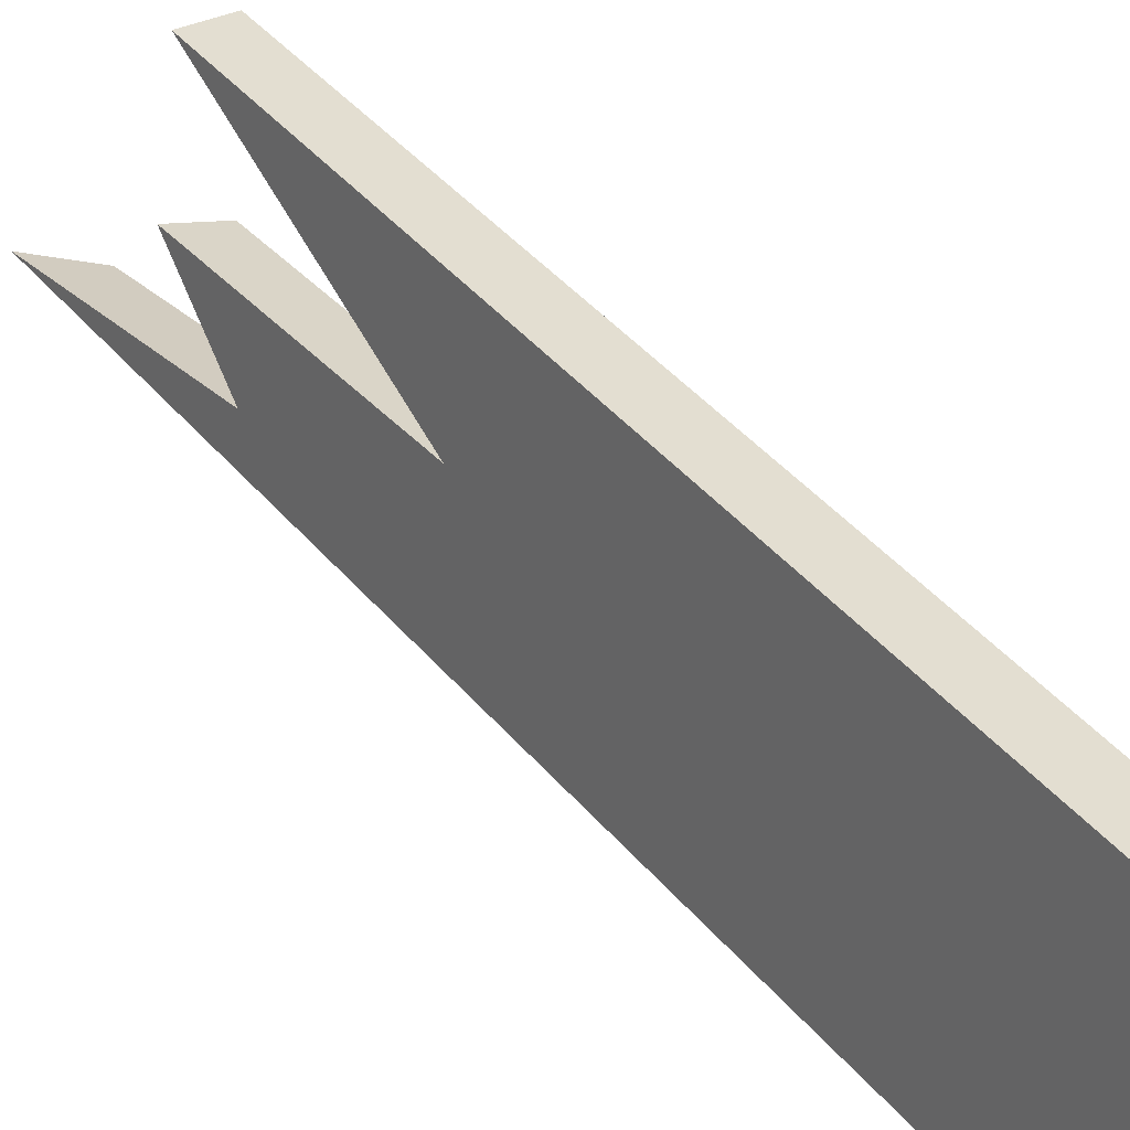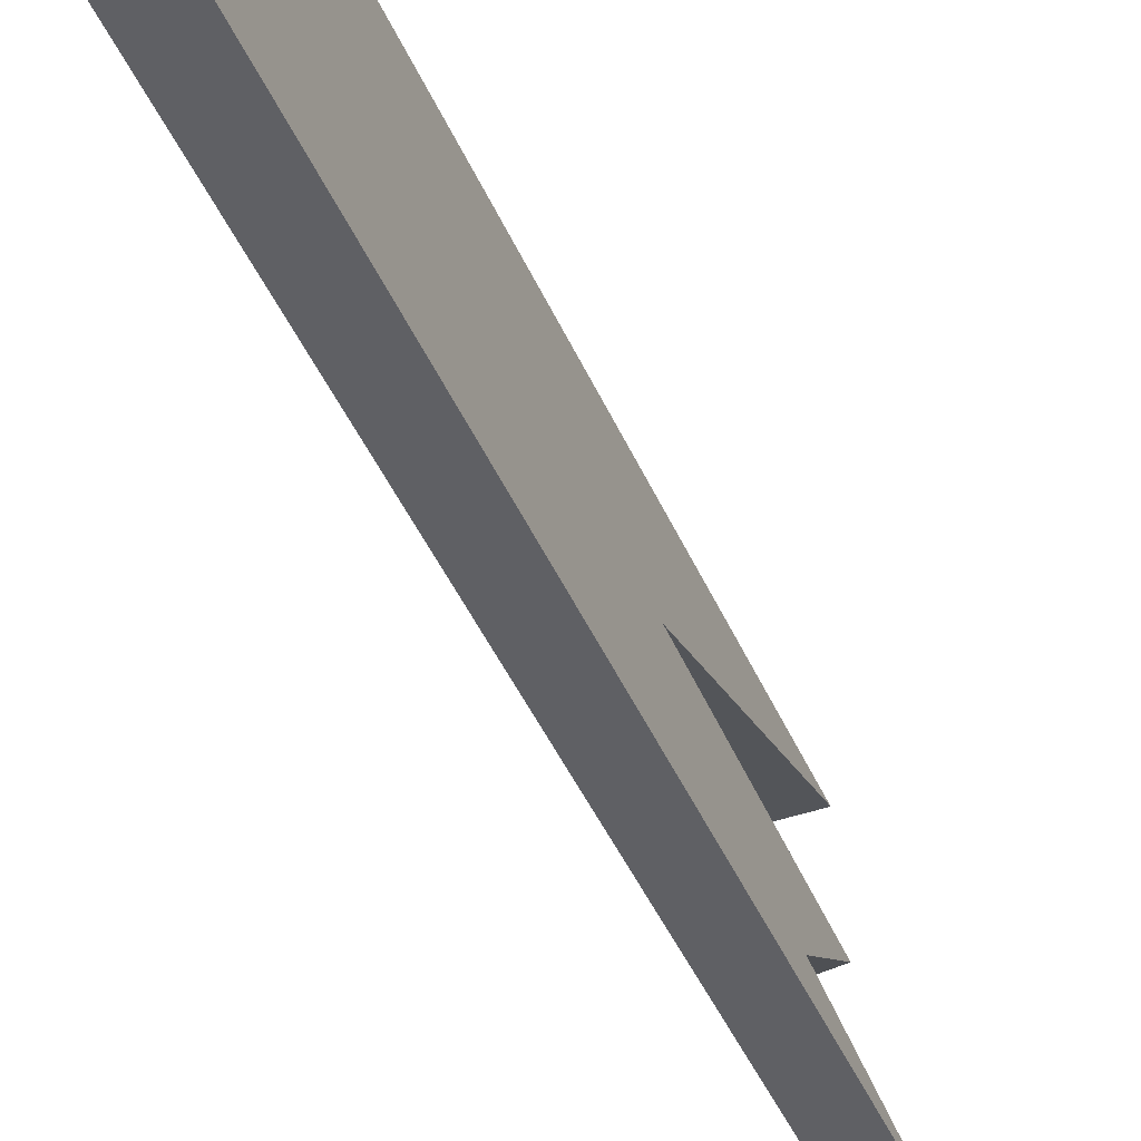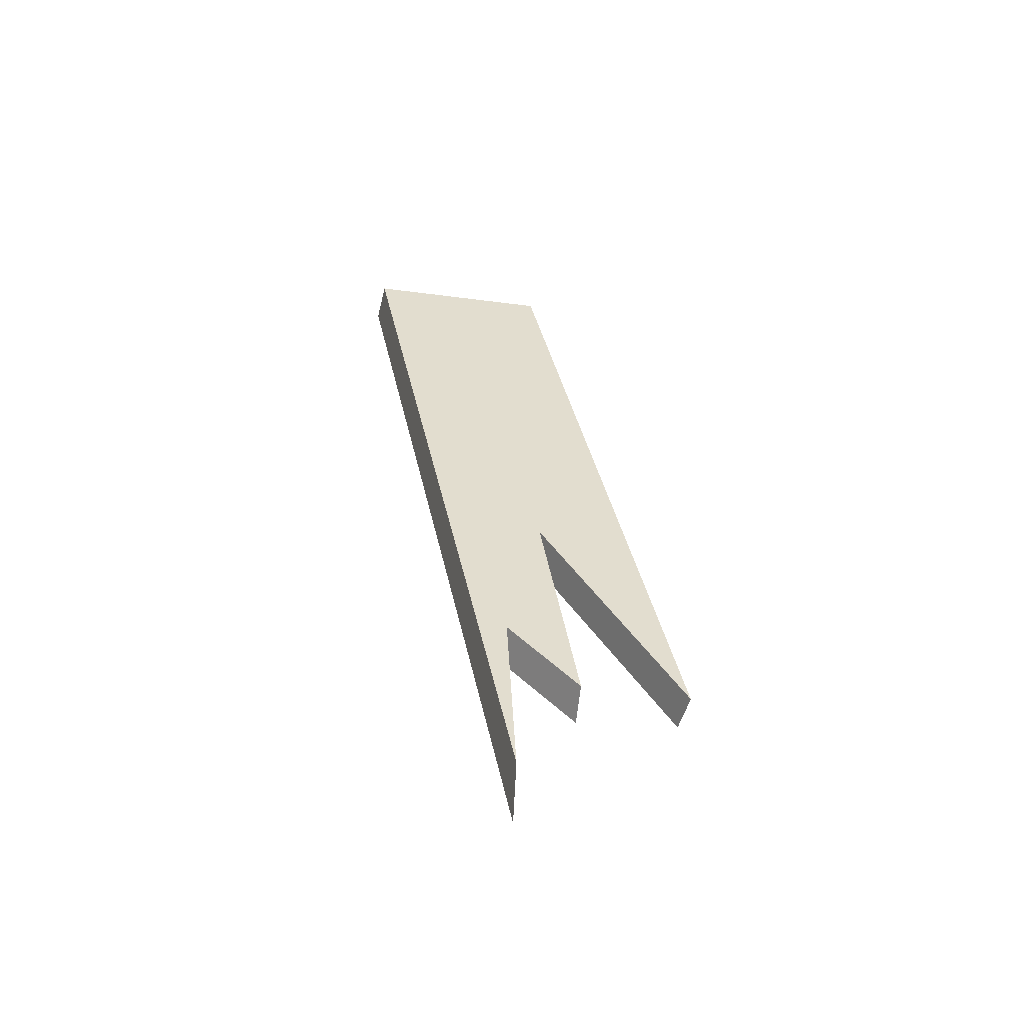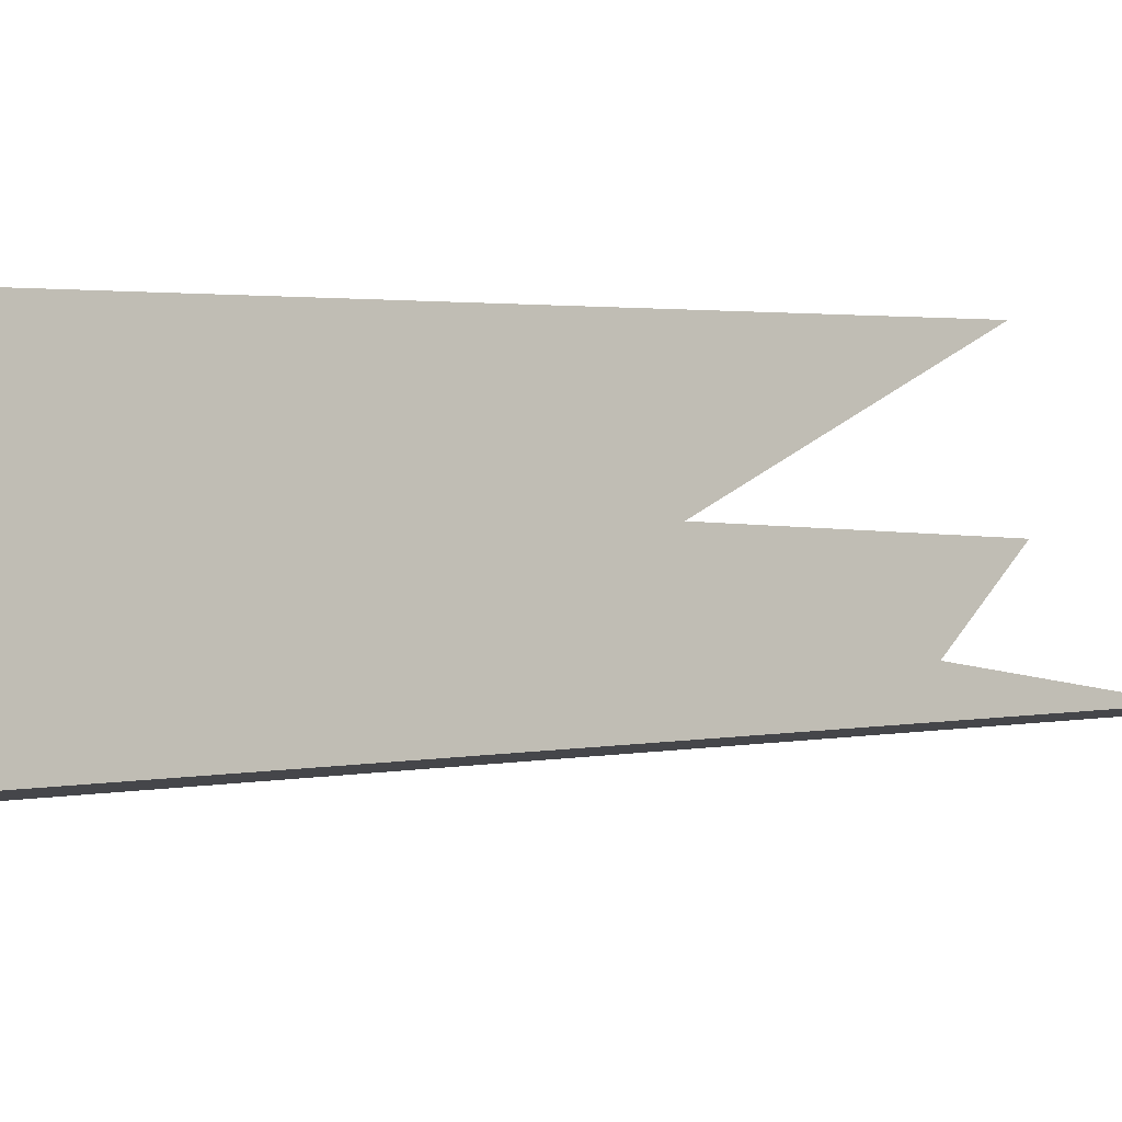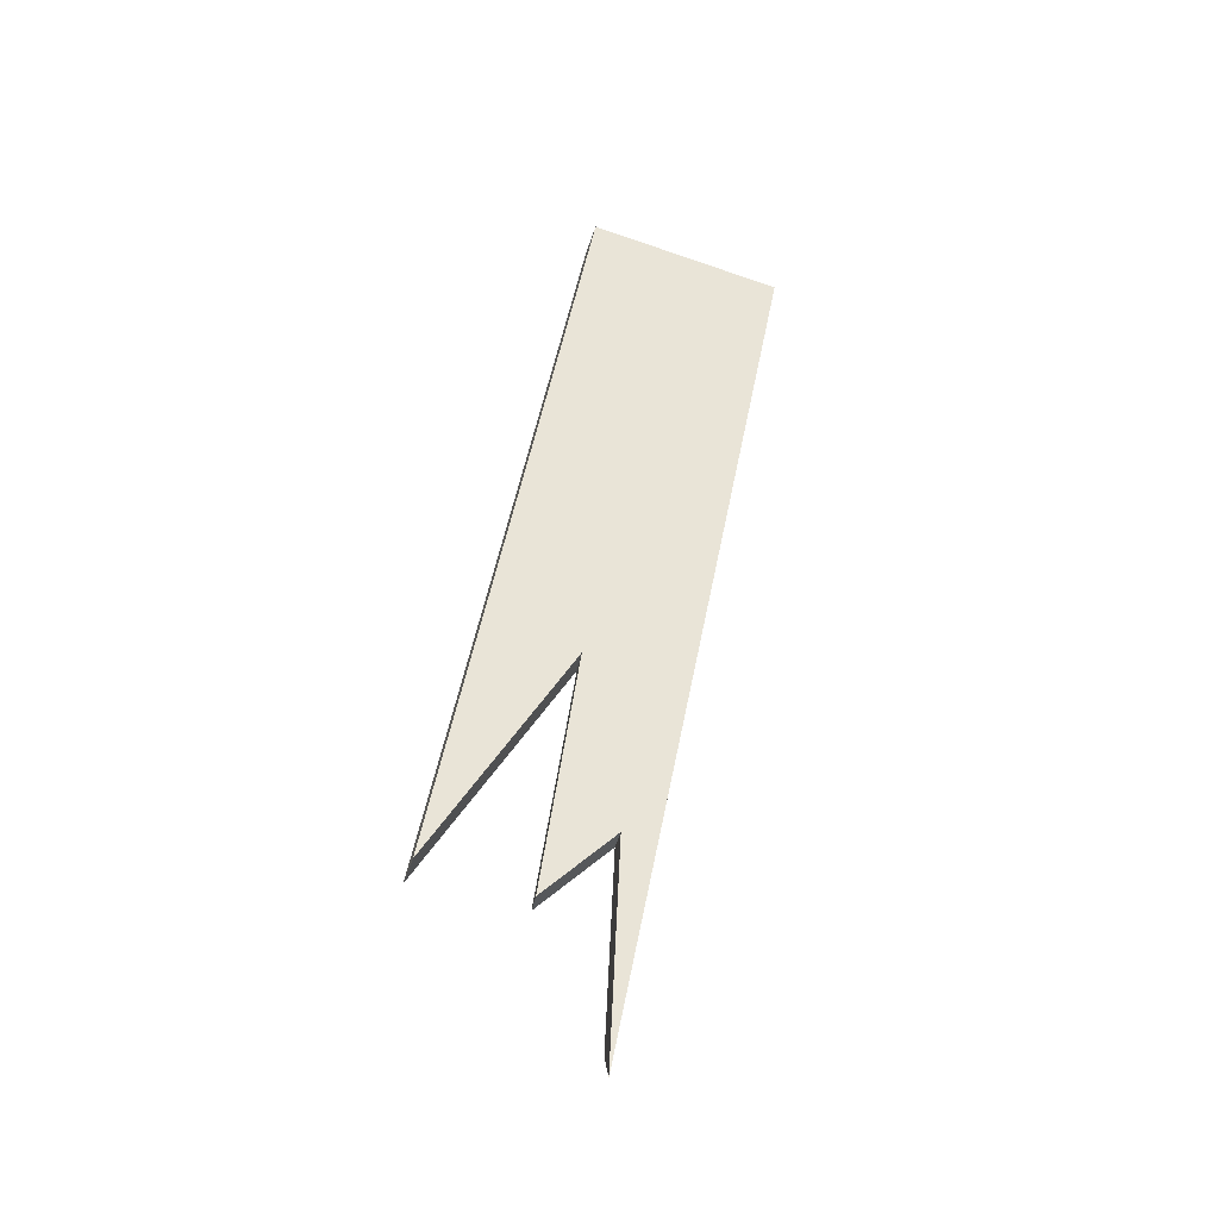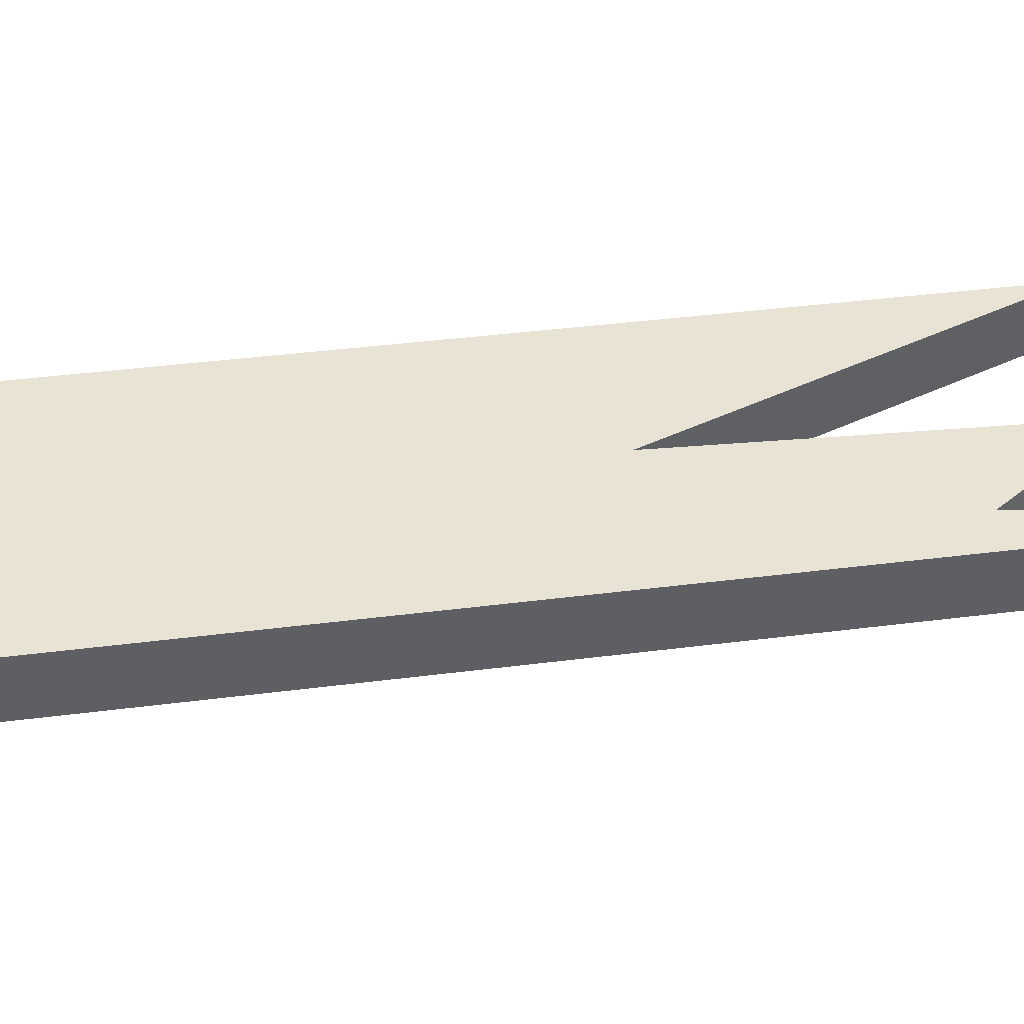
<metadata>
{"format":"obj","ext":"obj","renderer":"f3d","projection":"perspective","resolution":1024,"background":"white","views":[{"elev":25.8,"azim":-35.9,"up":"+Y"},{"elev":-56.0,"azim":22.7,"up":"+Y"},{"elev":-55.7,"azim":76.3,"up":"+Z"},{"elev":-14.7,"azim":45.7,"up":"+Y"},{"elev":-33.3,"azim":-104.7,"up":"+Z"},{"elev":-48.8,"azim":87.5,"up":"+Y"}]}
</metadata>
<code>
g SM_WoodBars00.002
v 0.0005239 0.004041 -0.005778
v 0.0005239 0.0001217 0.01342
v -0.0005239 0.0001217 0.01342
v -0.0005239 0.004021 -0.005681
v -0.0005239 0.004021 -0.005681
v -0.0005239 0.0001217 0.01342
v -0.0005239 0.000395 2.098e-05
v -0.0005239 -0.0005193 -0.004461
v -0.0005239 0.001353 -0.006231
v -0.0005239 -0.004836 0.0124
v -0.0005239 -0.0002451 -0.01008
v -0.0005239 -0.0002451 -0.01008
v -0.0005239 -0.004836 0.0124
v 0.0005239 -0.004836 0.0124
v 0.0005239 -0.0004208 -0.009222
v 0.0005239 -0.0004208 -0.009222
v 0.0005239 -0.004836 0.0124
v 0.0005239 -0.0006607 -0.004305
v 0.0005239 0.0001217 0.01342
v 0.0005239 0.0002537 0.0001775
v 0.0005239 0.004041 -0.005778
v 0.0005239 0.001212 -0.006074
v -0.0005239 -0.004836 0.0124
v -0.0005239 0.0001217 0.01342
v 0.0005239 0.0001217 0.01342
v 0.0005239 -0.004836 0.0124
v 0.0005239 0.004041 -0.005778
v -0.0005239 0.004021 -0.005681
v -0.0005239 0.000395 2.098e-05
v 0.0005239 0.0002537 0.0001775
v 0.0005239 0.0002537 0.0001775
v -0.0005239 0.000395 2.098e-05
v -0.0005239 0.001353 -0.006231
v 0.0005239 0.001212 -0.006074
v 0.0005239 0.001212 -0.006074
v -0.0005239 0.001353 -0.006231
v -0.0005239 -0.0005193 -0.004461
v 0.0005239 -0.0006607 -0.004305
v 0.0005239 -0.0006607 -0.004305
v -0.0005239 -0.0005193 -0.004461
v -0.0005239 -0.0002451 -0.01008
v 0.0005239 -0.0004208 -0.009222
g SM_WoodBars00.002_0
f 3 2 1
f 4 3 1
f 7 6 5
f 6 7 8
f 7 9 8
f 8 10 6
f 10 8 11
f 14 13 12
f 15 14 12
f 18 17 16
f 19 17 18
f 18 20 19
f 19 20 21
f 18 22 20
f 25 24 23
f 26 25 23
f 29 28 27
f 30 29 27
f 33 32 31
f 34 33 31
f 37 36 35
f 38 37 35
f 41 40 39
f 42 41 39

</code>
